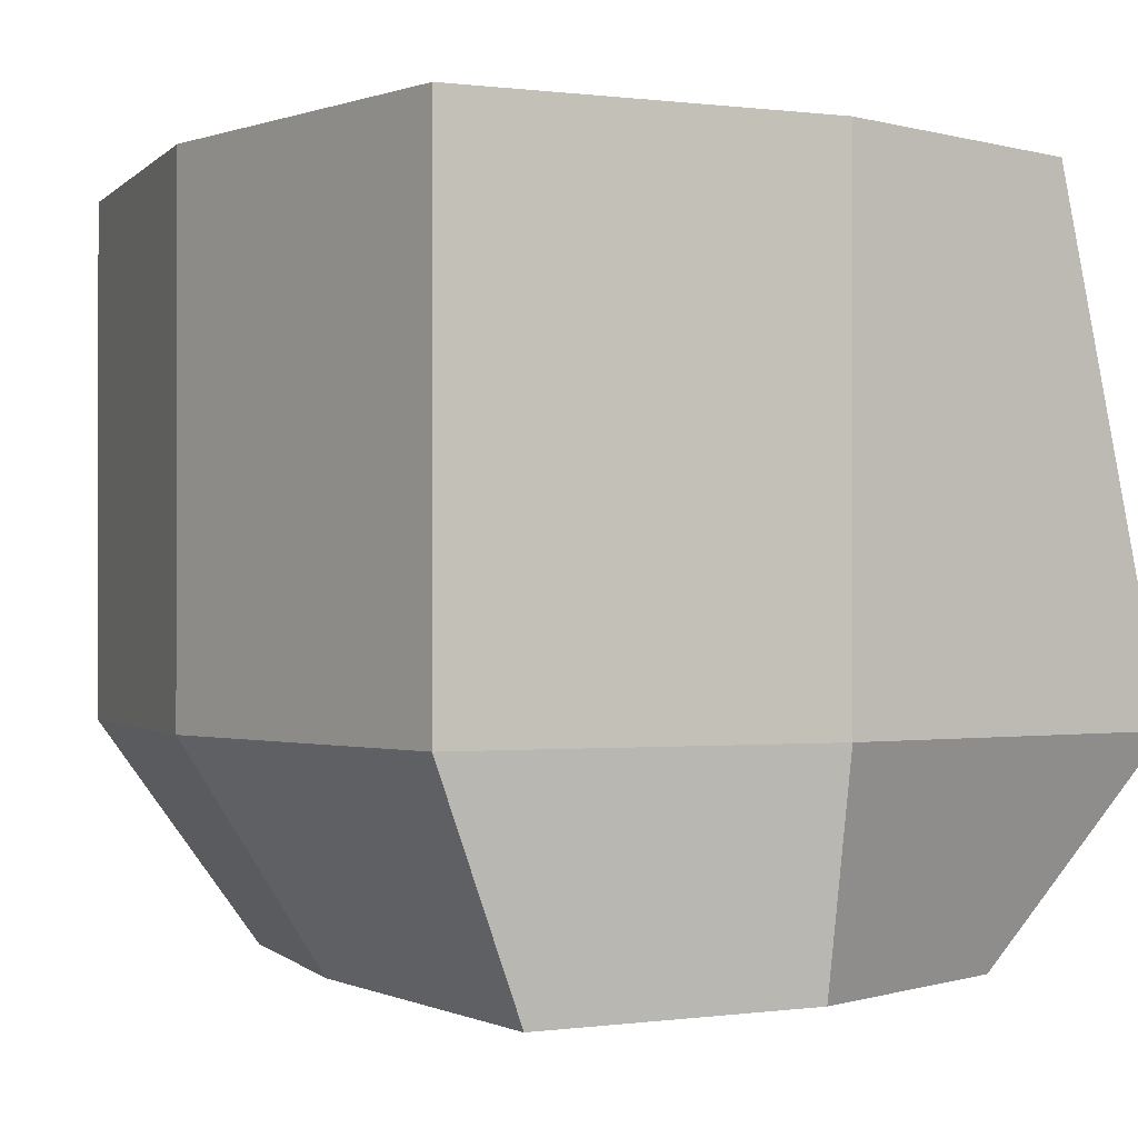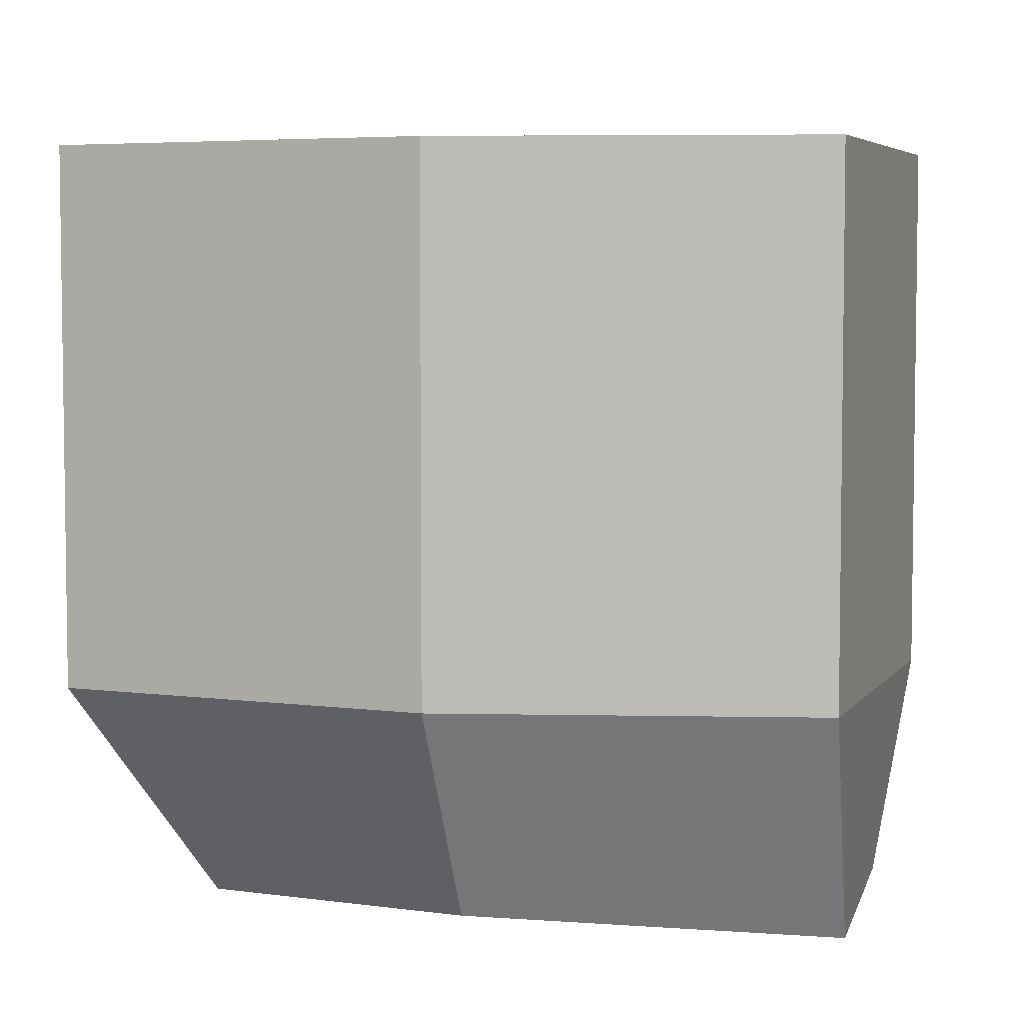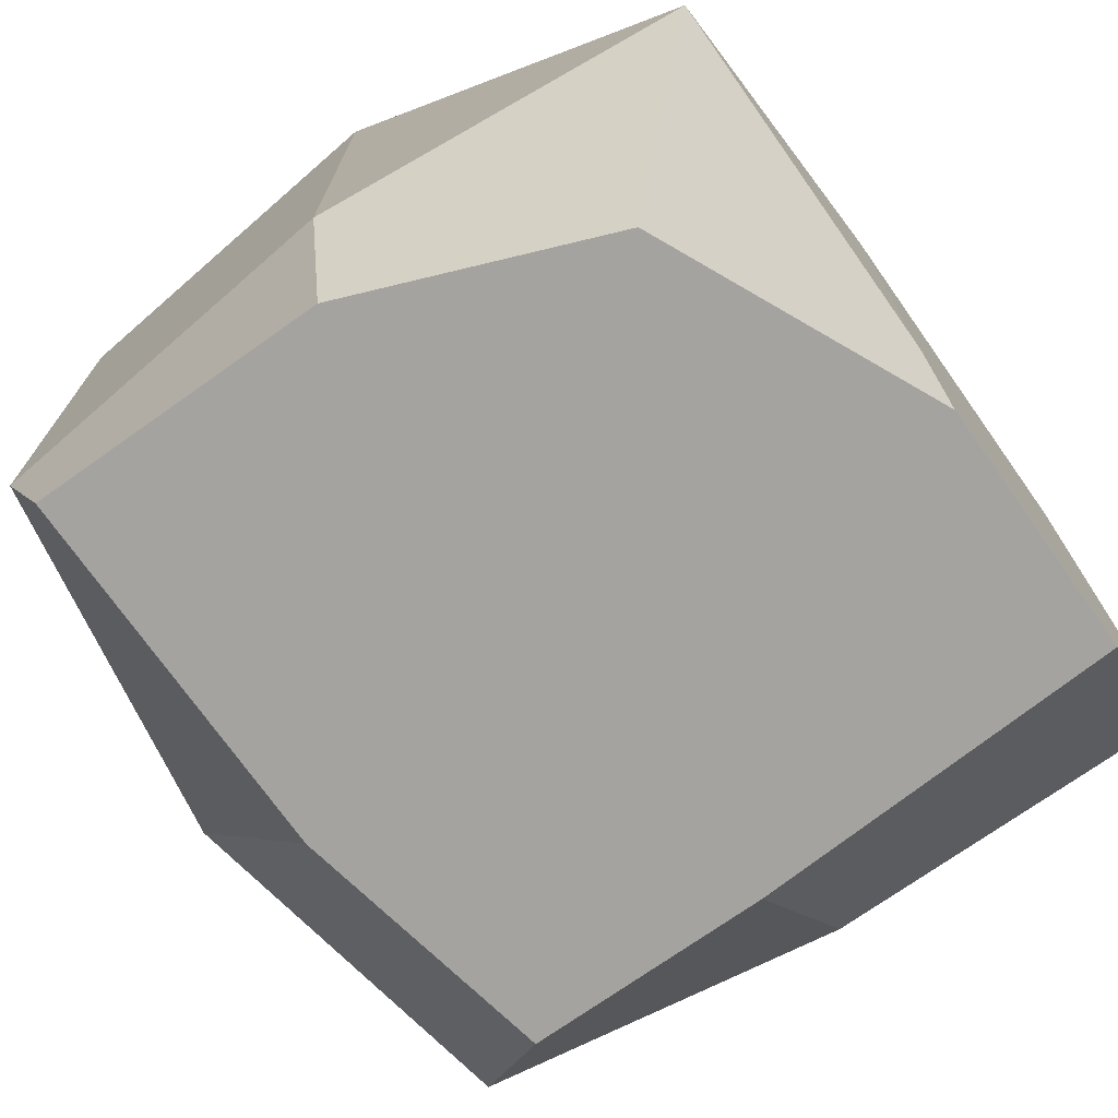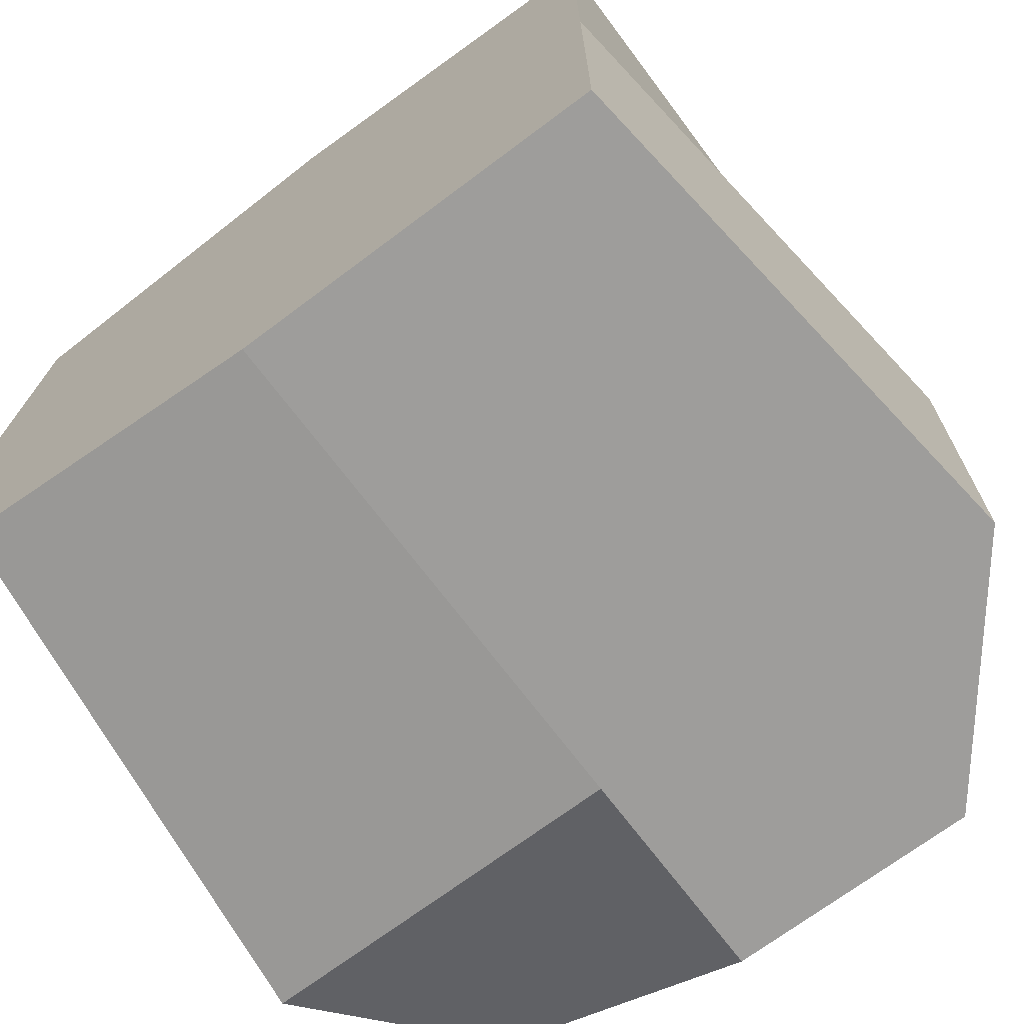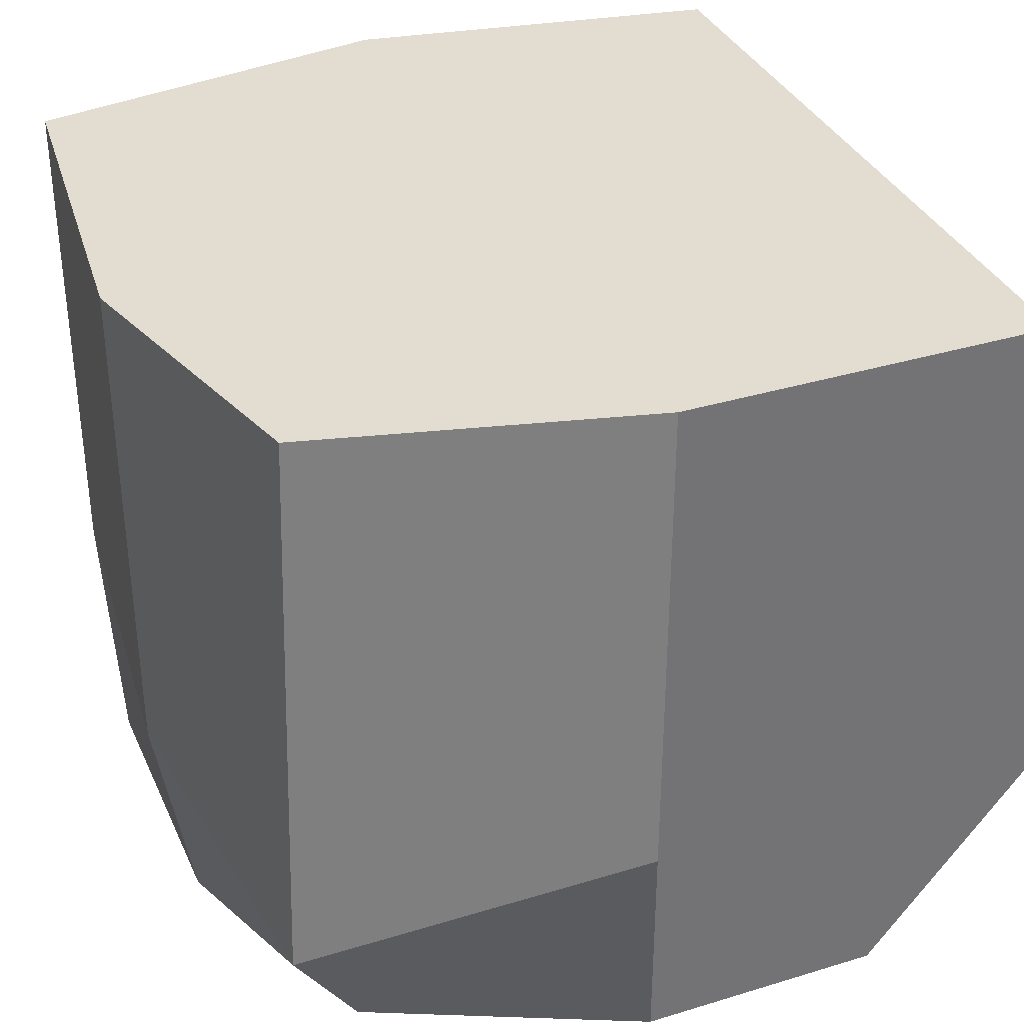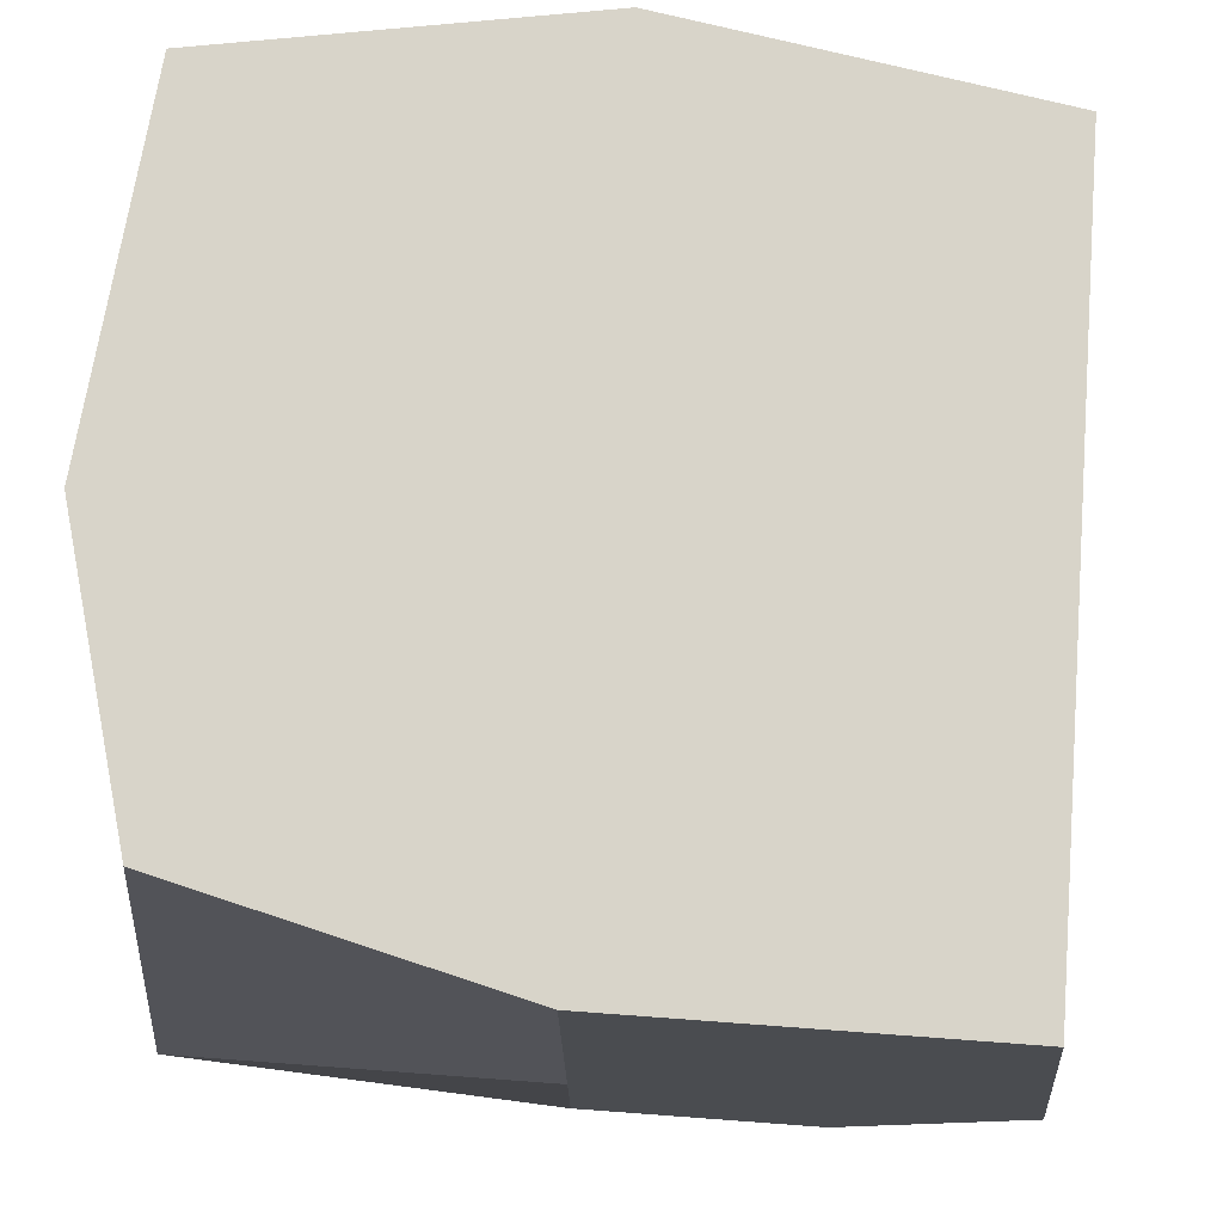
<metadata>
{"format":"obj","ext":"obj","renderer":"f3d","projection":"perspective","resolution":1024,"background":"white","views":[{"elev":-0.8,"azim":60.3,"up":"+Y"},{"elev":5.1,"azim":13.2,"up":"+Y"},{"elev":-72.9,"azim":125.3,"up":"+Y"},{"elev":-70.5,"azim":-143.1,"up":"+Z"},{"elev":35.3,"azim":158.0,"up":"+Y"},{"elev":75.1,"azim":-175.8,"up":"+Y"}]}
</metadata>
<code>
g default
v -2.152 -2.787 0.9743
v 1.787 -2.787 1.286
v -2.787 1.787 1.787
v 1.787 1.787 1.787
v -2.787 1.787 -2.787
v 1.53 1.787 -2.278
v -2.04 -2.787 -2.787
v 1.181 -2.787 -2.017
v -0.5 -2.787 1.286
v -0.5 -2.787 -2.787
v -0.5 1.787 -2.787
v -0.5 1.787 2.177
v -2.787 1.787 -0.5
v -0.5 1.787 -0.5
v 2.016 1.787 -0.5
v 1.787 -2.787 -0.5
v -0.5 -2.787 -0.5
v -2.152 -2.787 -0.5
v -2.787 -1.415 1.787
v -0.5 -1.415 2.177
v 1.787 -1.415 1.787
v 2.016 -1.415 -0.5
v 1.787 -1.415 -2.787
v -0.5 -1.415 -2.787
v -3.141 -1.415 -2.787
v -3.141 -1.415 -0.5
g Medium_Rock_1
f 12 20 21 4
f 11 14 15 6
f 23 24 11 6
f 16 17 10 8
f 15 22 23 6
f 25 26 13 5
f 7 10 17 18
f 5 11 24 25
f 13 14 11 5
f 19 20 12 3
f 3 12 14 13
f 15 14 12 4
f 21 22 15 4
f 9 17 16 2
f 18 17 9 1
f 13 26 19 3
f 1 9 20 19
f 21 20 9 2
f 2 16 22 21
f 23 22 16 8
f 10 24 23 8
f 25 24 10 7
f 7 18 26 25
f 19 26 18 1

</code>
